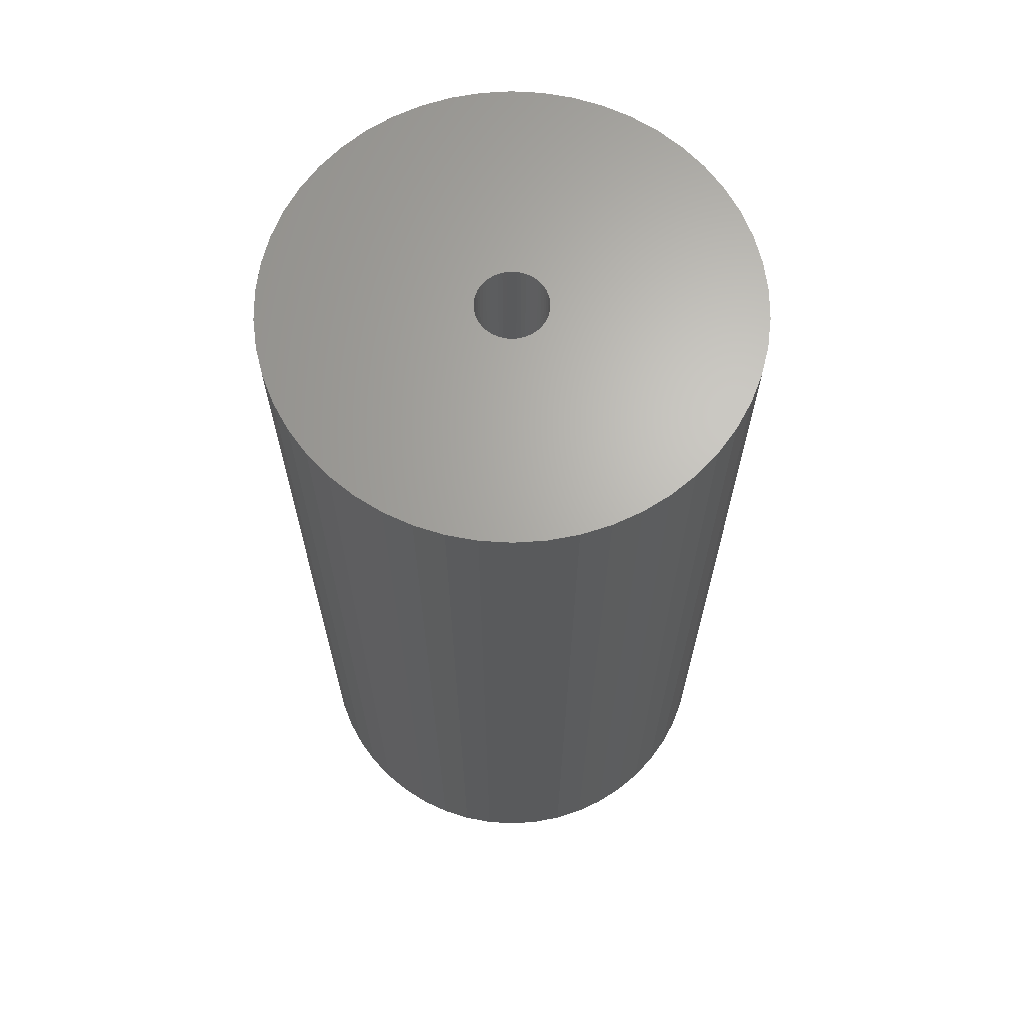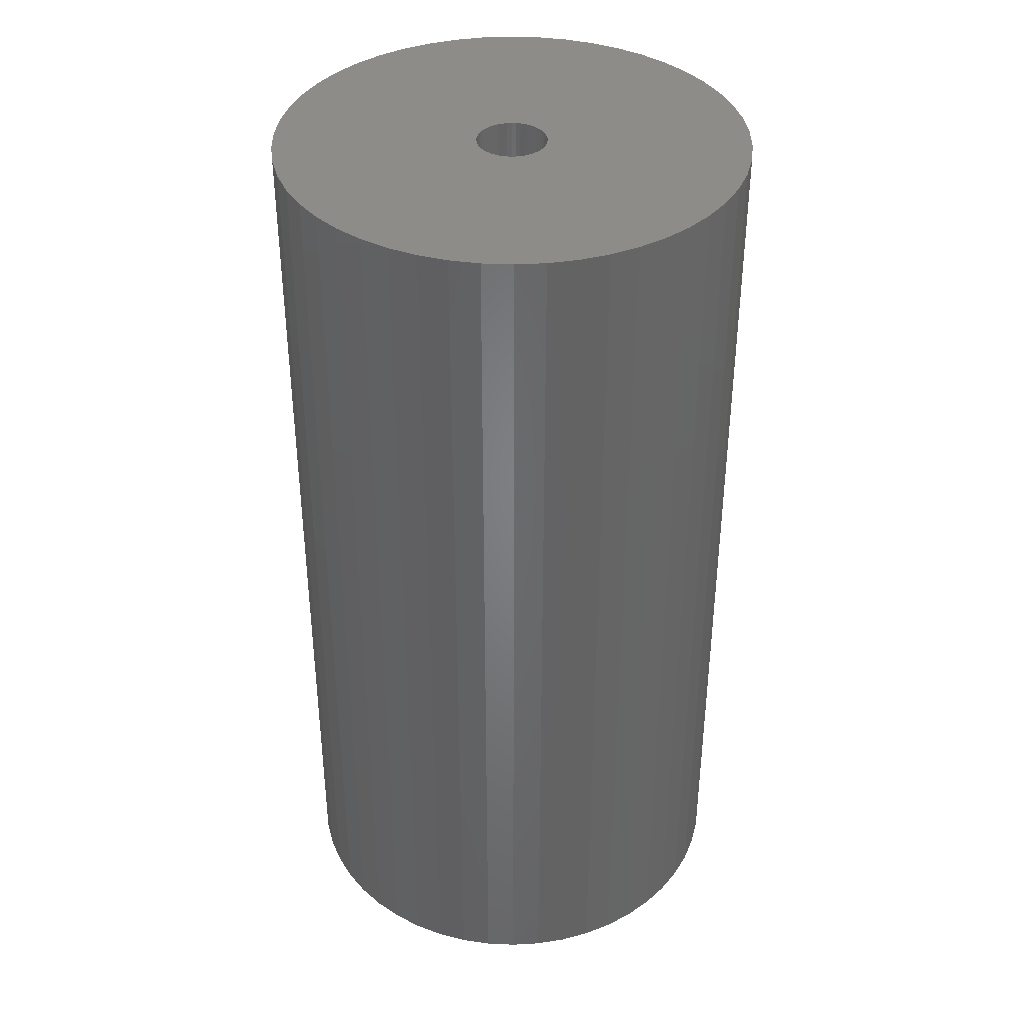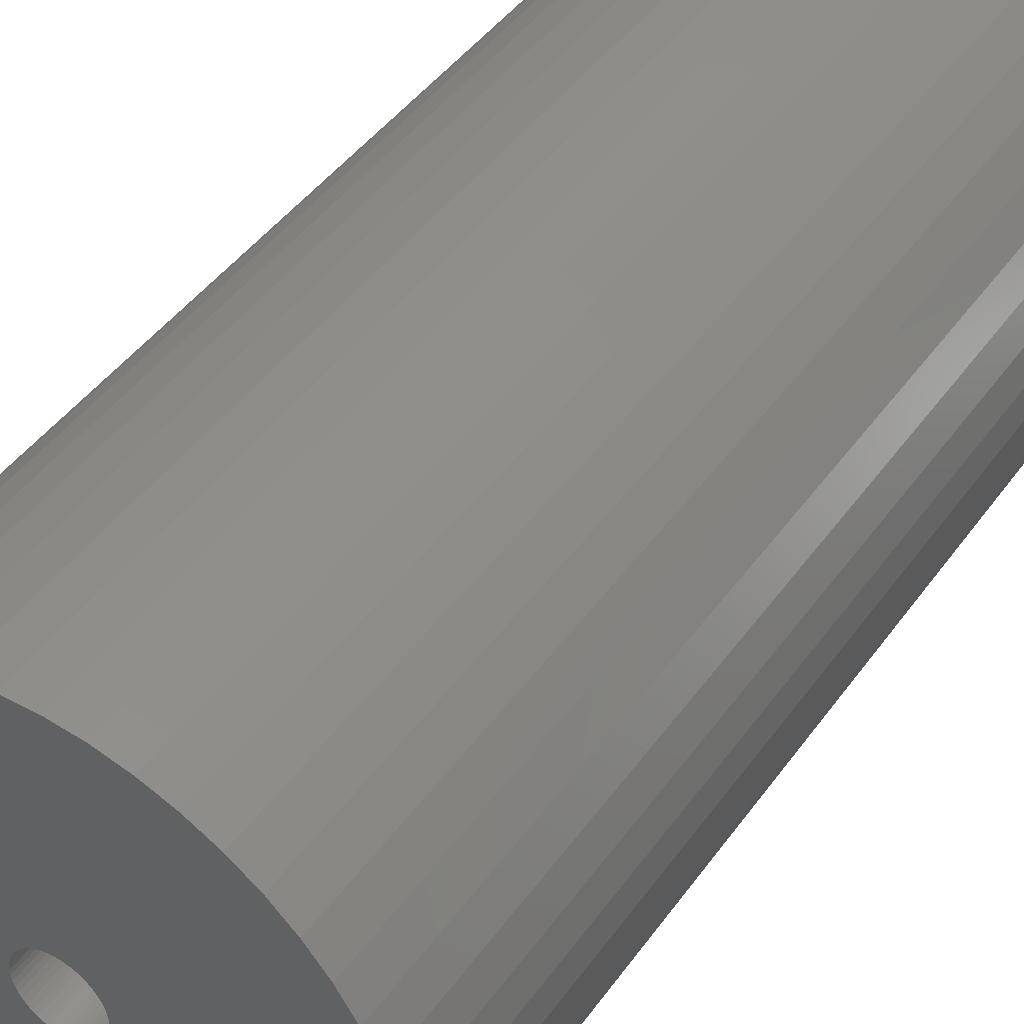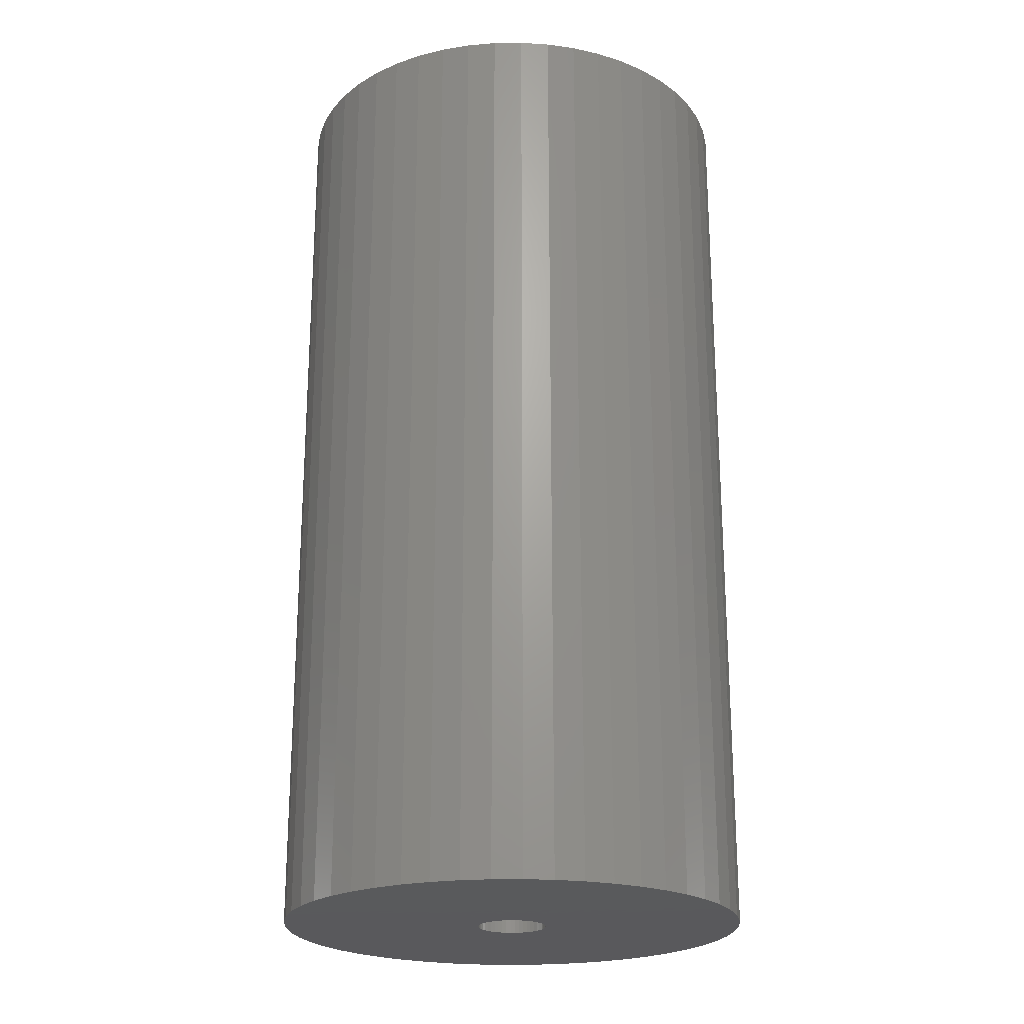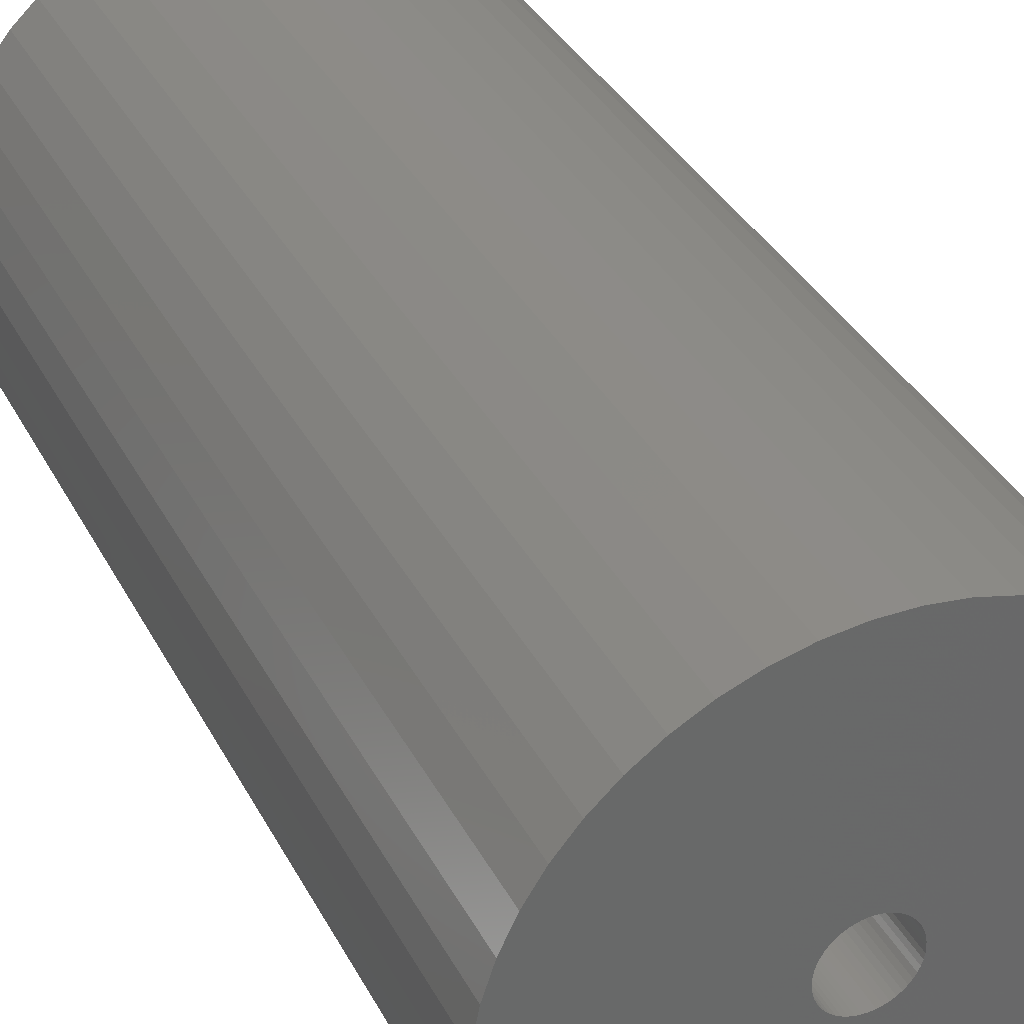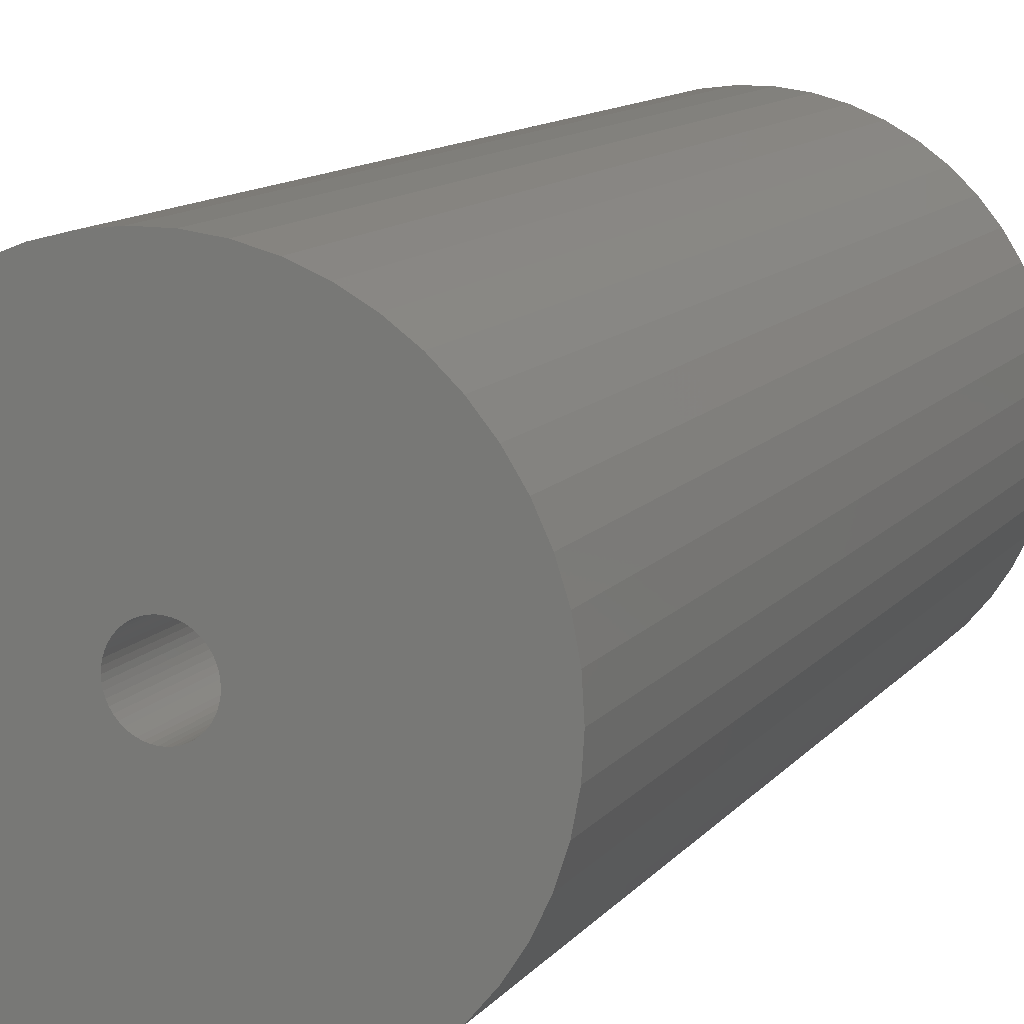
<metadata>
{"format":"stl","ext":"stl","renderer":"f3d","projection":"perspective","resolution":1024,"background":"white","views":[{"elev":66.1,"azim":46.7,"up":"+Z"},{"elev":38.3,"azim":-97.6,"up":"+Z"},{"elev":43.2,"azim":-147.4,"up":"+Y"},{"elev":-22.5,"azim":159.5,"up":"+Z"},{"elev":34.9,"azim":155.7,"up":"+Y"},{"elev":11.7,"azim":-157.1,"up":"+Y"}]}
</metadata>
<code>
# stl→obj: 200 verts, 400 faces
v 23.5 0 46.5
v 23.31 2.945 -46.5
v 23.31 2.945 46.5
v 23.5 0 -46.5
v -23.5 0 -46.5
v -23.31 2.945 46.5
v -23.31 2.945 -46.5
v -23.5 0 46.5
v 1.476 23.45 -46.5
v -1.476 23.45 46.5
v 1.476 23.45 46.5
v -1.476 23.45 -46.5
v -1.476 -23.45 -46.5
v 1.476 -23.45 46.5
v -1.476 -23.45 46.5
v 1.476 -23.45 -46.5
v 17.13 16.09 -46.5
v 14.98 18.11 46.5
v 17.13 16.09 46.5
v 14.98 18.11 -46.5
v -14.98 18.11 -46.5
v -17.13 16.09 46.5
v -14.98 18.11 46.5
v -17.13 16.09 -46.5
v -7.262 22.35 -46.5
v -10.01 21.26 46.5
v -7.262 22.35 46.5
v -10.01 21.26 -46.5
v 21.85 8.651 46.5
v 20.59 11.32 -46.5
v 20.59 11.32 46.5
v 21.85 8.651 -46.5
v 19.01 13.81 -46.5
v 19.01 13.81 46.5
v 10.01 21.26 -46.5
v 7.262 22.35 46.5
v 10.01 21.26 46.5
v 7.262 22.35 -46.5
v 12.59 19.84 -46.5
v 12.59 19.84 46.5
v -21.85 8.651 -46.5
v -20.59 11.32 46.5
v -20.59 11.32 -46.5
v -21.85 8.651 46.5
v -19.01 13.81 -46.5
v -19.01 13.81 46.5
v 3.5 0 46.5
v 3.472 0.4387 46.5
v 22.76 5.844 46.5
v 23.31 -2.945 46.5
v 3.39 0.8704 46.5
v 3.472 -0.4387 46.5
v 3.254 1.288 46.5
v 22.76 -5.844 46.5
v 3.067 1.686 46.5
v 3.39 -0.8704 46.5
v 2.832 2.057 46.5
v 21.85 -8.651 46.5
v 2.551 2.396 46.5
v 3.254 -1.288 46.5
v 2.231 2.697 46.5
v 20.59 -11.32 46.5
v 1.875 2.955 46.5
v 3.067 -1.686 46.5
v 1.49 3.167 46.5
v 19.01 -13.81 46.5
v 1.082 3.329 46.5
v 4.403 23.08 46.5
v 2.832 -2.057 46.5
v 17.13 -16.09 46.5
v 0.6558 3.438 46.5
v 0.2198 3.493 46.5
v -0.2198 3.493 46.5
v -0.6558 3.438 46.5
v -4.403 23.08 46.5
v -1.082 3.329 46.5
v -1.49 3.167 46.5
v -1.875 2.955 46.5
v -12.59 19.84 46.5
v -2.231 2.697 46.5
v -2.551 2.396 46.5
v -2.832 2.057 46.5
v 2.551 -2.396 46.5
v 14.98 -18.11 46.5
v 2.231 -2.697 46.5
v 12.59 -19.84 46.5
v 1.875 -2.955 46.5
v 10.01 -21.26 46.5
v 1.49 -3.167 46.5
v 7.262 -22.35 46.5
v 1.082 -3.329 46.5
v 4.403 -23.08 46.5
v 0.6558 -3.438 46.5
v 0.2198 -3.493 46.5
v -0.2198 -3.493 46.5
v -0.6558 -3.438 46.5
v -4.403 -23.08 46.5
v -1.082 -3.329 46.5
v -7.262 -22.35 46.5
v -1.49 -3.167 46.5
v -10.01 -21.26 46.5
v -1.875 -2.955 46.5
v -12.59 -19.84 46.5
v -2.231 -2.697 46.5
v -14.98 -18.11 46.5
v -2.551 -2.396 46.5
v -17.13 -16.09 46.5
v -2.832 -2.057 46.5
v -19.01 -13.81 46.5
v -3.067 -1.686 46.5
v -20.59 -11.32 46.5
v -3.254 -1.288 46.5
v -21.85 -8.651 46.5
v -3.39 -0.8704 46.5
v -22.76 -5.844 46.5
v -3.472 -0.4387 46.5
v -23.31 -2.945 46.5
v -3.5 0 46.5
v -3.067 1.686 46.5
v -3.254 1.288 46.5
v -3.39 0.8704 46.5
v -22.76 5.844 46.5
v -3.472 0.4387 46.5
v -4.403 23.08 -46.5
v 21.85 -8.651 -46.5
v 20.59 -11.32 -46.5
v 3.5 0 -46.5
v 23.31 -2.945 -46.5
v 3.472 -0.4387 -46.5
v 22.76 -5.844 -46.5
v 3.39 -0.8704 -46.5
v 3.472 0.4387 -46.5
v 3.254 -1.288 -46.5
v 22.76 5.844 -46.5
v 3.067 -1.686 -46.5
v 19.01 -13.81 -46.5
v 3.39 0.8704 -46.5
v 2.832 -2.057 -46.5
v 17.13 -16.09 -46.5
v 2.551 -2.396 -46.5
v 14.98 -18.11 -46.5
v 3.254 1.288 -46.5
v 2.231 -2.697 -46.5
v 12.59 -19.84 -46.5
v 1.875 -2.955 -46.5
v 10.01 -21.26 -46.5
v 3.067 1.686 -46.5
v 1.49 -3.167 -46.5
v 7.262 -22.35 -46.5
v 1.082 -3.329 -46.5
v 4.403 -23.08 -46.5
v 2.832 2.057 -46.5
v 0.6558 -3.438 -46.5
v 0.2198 -3.493 -46.5
v -0.2198 -3.493 -46.5
v -0.6558 -3.438 -46.5
v -4.403 -23.08 -46.5
v -1.082 -3.329 -46.5
v -7.262 -22.35 -46.5
v -1.49 -3.167 -46.5
v -10.01 -21.26 -46.5
v -1.875 -2.955 -46.5
v -12.59 -19.84 -46.5
v -2.231 -2.697 -46.5
v -14.98 -18.11 -46.5
v -2.551 -2.396 -46.5
v -17.13 -16.09 -46.5
v -2.832 -2.057 -46.5
v 2.551 2.396 -46.5
v 2.231 2.697 -46.5
v 1.875 2.955 -46.5
v 1.49 3.167 -46.5
v 1.082 3.329 -46.5
v 4.403 23.08 -46.5
v 0.6558 3.438 -46.5
v 0.2198 3.493 -46.5
v -0.2198 3.493 -46.5
v -0.6558 3.438 -46.5
v -1.082 3.329 -46.5
v -1.49 3.167 -46.5
v -1.875 2.955 -46.5
v -12.59 19.84 -46.5
v -2.231 2.697 -46.5
v -2.551 2.396 -46.5
v -2.832 2.057 -46.5
v -3.067 1.686 -46.5
v -3.254 1.288 -46.5
v -3.39 0.8704 -46.5
v -22.76 5.844 -46.5
v -3.472 0.4387 -46.5
v -3.5 0 -46.5
v -19.01 -13.81 -46.5
v -3.067 -1.686 -46.5
v -20.59 -11.32 -46.5
v -3.254 -1.288 -46.5
v -21.85 -8.651 -46.5
v -3.39 -0.8704 -46.5
v -22.76 -5.844 -46.5
v -3.472 -0.4387 -46.5
v -23.31 -2.945 -46.5
f 1 2 3
f 2 1 4
f 5 6 7
f 6 5 8
f 9 10 11
f 10 9 12
f 13 14 15
f 14 13 16
f 17 18 19
f 18 17 20
f 21 22 23
f 22 21 24
f 25 26 27
f 26 25 28
f 29 30 31
f 30 29 32
f 31 33 34
f 33 31 30
f 35 36 37
f 36 35 38
f 39 37 40
f 37 39 35
f 41 42 43
f 42 41 44
f 45 22 24
f 22 45 46
f 47 1 3
f 48 3 49
f 1 47 50
f 51 49 29
f 52 50 47
f 53 29 31
f 50 52 54
f 55 31 34
f 56 54 52
f 57 34 19
f 54 56 58
f 59 19 18
f 60 58 56
f 61 18 40
f 58 60 62
f 63 40 37
f 64 62 60
f 65 37 36
f 62 64 66
f 67 36 68
f 69 66 64
f 66 69 70
f 3 48 47
f 49 51 48
f 29 53 51
f 31 55 53
f 34 57 55
f 19 59 57
f 18 61 59
f 40 63 61
f 37 65 63
f 71 68 11
f 36 67 65
f 68 71 67
f 11 72 71
f 11 73 72
f 10 73 11
f 73 10 74
f 75 74 10
f 74 75 76
f 27 76 75
f 76 27 77
f 26 77 27
f 77 26 78
f 79 78 26
f 78 79 80
f 23 80 79
f 80 23 81
f 81 22 82
f 22 81 23
f 83 70 69
f 70 83 84
f 85 84 83
f 84 85 86
f 87 86 85
f 86 87 88
f 89 88 87
f 88 89 90
f 91 90 89
f 90 91 92
f 93 92 91
f 92 93 14
f 94 14 93
f 95 14 94
f 15 95 96
f 97 96 98
f 95 15 14
f 99 98 100
f 101 100 102
f 103 102 104
f 105 104 106
f 107 106 108
f 109 108 110
f 111 110 112
f 113 112 114
f 115 114 116
f 96 97 15
f 117 116 118
f 46 82 22
f 82 46 119
f 98 99 97
f 42 119 46
f 100 101 99
f 119 42 120
f 102 103 101
f 44 120 42
f 104 105 103
f 120 44 121
f 106 107 105
f 122 121 44
f 108 109 107
f 121 122 123
f 110 111 109
f 6 123 122
f 112 113 111
f 123 6 118
f 114 115 113
f 8 118 6
f 116 117 115
f 118 8 117
f 124 27 75
f 27 124 25
f 62 125 58
f 125 62 126
f 127 4 128
f 129 128 130
f 4 127 2
f 131 130 125
f 132 2 127
f 133 125 126
f 2 132 134
f 135 126 136
f 137 134 132
f 138 136 139
f 134 137 32
f 140 139 141
f 142 32 137
f 143 141 144
f 32 142 30
f 145 144 146
f 147 30 142
f 148 146 149
f 30 147 33
f 150 149 151
f 152 33 147
f 33 152 17
f 128 129 127
f 130 131 129
f 125 133 131
f 126 135 133
f 136 138 135
f 139 140 138
f 141 143 140
f 144 145 143
f 146 148 145
f 153 151 16
f 149 150 148
f 151 153 150
f 16 154 153
f 16 155 154
f 13 155 16
f 155 13 156
f 157 156 13
f 156 157 158
f 159 158 157
f 158 159 160
f 161 160 159
f 160 161 162
f 163 162 161
f 162 163 164
f 165 164 163
f 164 165 166
f 166 167 168
f 167 166 165
f 169 17 152
f 17 169 20
f 170 20 169
f 20 170 39
f 171 39 170
f 39 171 35
f 172 35 171
f 35 172 38
f 173 38 172
f 38 173 174
f 175 174 173
f 174 175 9
f 176 9 175
f 177 9 176
f 12 177 178
f 124 178 179
f 177 12 9
f 25 179 180
f 28 180 181
f 182 181 183
f 21 183 184
f 24 184 185
f 45 185 186
f 43 186 187
f 41 187 188
f 189 188 190
f 178 124 12
f 7 190 191
f 192 168 167
f 168 192 193
f 179 25 124
f 194 193 192
f 180 28 25
f 193 194 195
f 181 182 28
f 196 195 194
f 183 21 182
f 195 196 197
f 184 24 21
f 198 197 196
f 185 45 24
f 197 198 199
f 186 43 45
f 200 199 198
f 187 41 43
f 199 200 191
f 188 189 41
f 5 191 200
f 190 7 189
f 191 5 7
f 49 32 29
f 32 49 134
f 3 134 49
f 134 3 2
f 34 17 19
f 17 34 33
f 38 68 36
f 68 38 174
f 174 11 68
f 11 174 9
f 20 40 18
f 40 20 39
f 43 46 45
f 46 43 42
f 189 44 41
f 44 189 122
f 7 122 189
f 122 7 6
f 28 79 26
f 79 28 182
f 182 23 79
f 23 182 21
f 12 75 10
f 75 12 124
f 50 4 1
f 4 50 128
f 70 136 66
f 136 70 139
f 167 105 107
f 105 167 165
f 194 113 196
f 113 194 111
f 167 109 192
f 109 167 107
f 146 86 88
f 86 146 144
f 66 126 62
f 126 66 136
f 54 128 50
f 128 54 130
f 58 130 54
f 130 58 125
f 198 117 200
f 117 198 115
f 200 8 5
f 8 200 117
f 196 115 198
f 115 196 113
f 141 70 84
f 70 141 139
f 149 88 90
f 88 149 146
f 151 90 92
f 90 151 149
f 16 92 14
f 92 16 151
f 157 15 97
f 15 157 13
f 161 99 101
f 99 161 159
f 163 101 103
f 101 163 161
f 159 97 99
f 97 159 157
f 192 111 194
f 111 192 109
f 144 84 86
f 84 144 141
f 165 103 105
f 103 165 163
f 127 48 132
f 48 127 47
f 118 190 123
f 190 118 191
f 177 72 73
f 72 177 176
f 154 95 94
f 95 154 155
f 170 59 61
f 59 170 169
f 184 80 81
f 80 184 183
f 180 76 77
f 76 180 179
f 142 55 147
f 55 142 53
f 132 51 137
f 51 132 48
f 147 57 152
f 57 147 55
f 173 65 67
f 65 173 172
f 172 63 65
f 63 172 171
f 119 185 82
f 185 119 186
f 82 184 81
f 184 82 185
f 121 187 120
f 187 121 188
f 183 78 80
f 78 183 181
f 179 74 76
f 74 179 178
f 153 94 93
f 94 153 154
f 137 53 142
f 53 137 51
f 152 59 169
f 59 152 57
f 175 67 71
f 67 175 173
f 176 71 72
f 71 176 175
f 171 61 63
f 61 171 170
f 120 186 119
f 186 120 187
f 123 188 121
f 188 123 190
f 178 73 74
f 73 178 177
f 140 69 138
f 69 140 83
f 133 56 131
f 56 133 60
f 131 52 129
f 52 131 56
f 110 195 112
f 195 110 193
f 148 91 89
f 91 148 150
f 181 77 78
f 77 181 180
f 140 85 83
f 85 140 143
f 138 64 135
f 64 138 69
f 129 47 127
f 47 129 52
f 158 100 98
f 100 158 160
f 112 197 114
f 197 112 195
f 150 93 91
f 93 150 153
f 145 89 87
f 89 145 148
f 143 87 85
f 87 143 145
f 135 60 133
f 60 135 64
f 155 96 95
f 96 155 156
f 162 104 102
f 104 162 164
f 156 98 96
f 98 156 158
f 164 106 104
f 106 164 166
f 106 168 108
f 168 106 166
f 114 199 116
f 199 114 197
f 116 191 118
f 191 116 199
f 108 193 110
f 193 108 168
f 160 102 100
f 102 160 162

</code>
